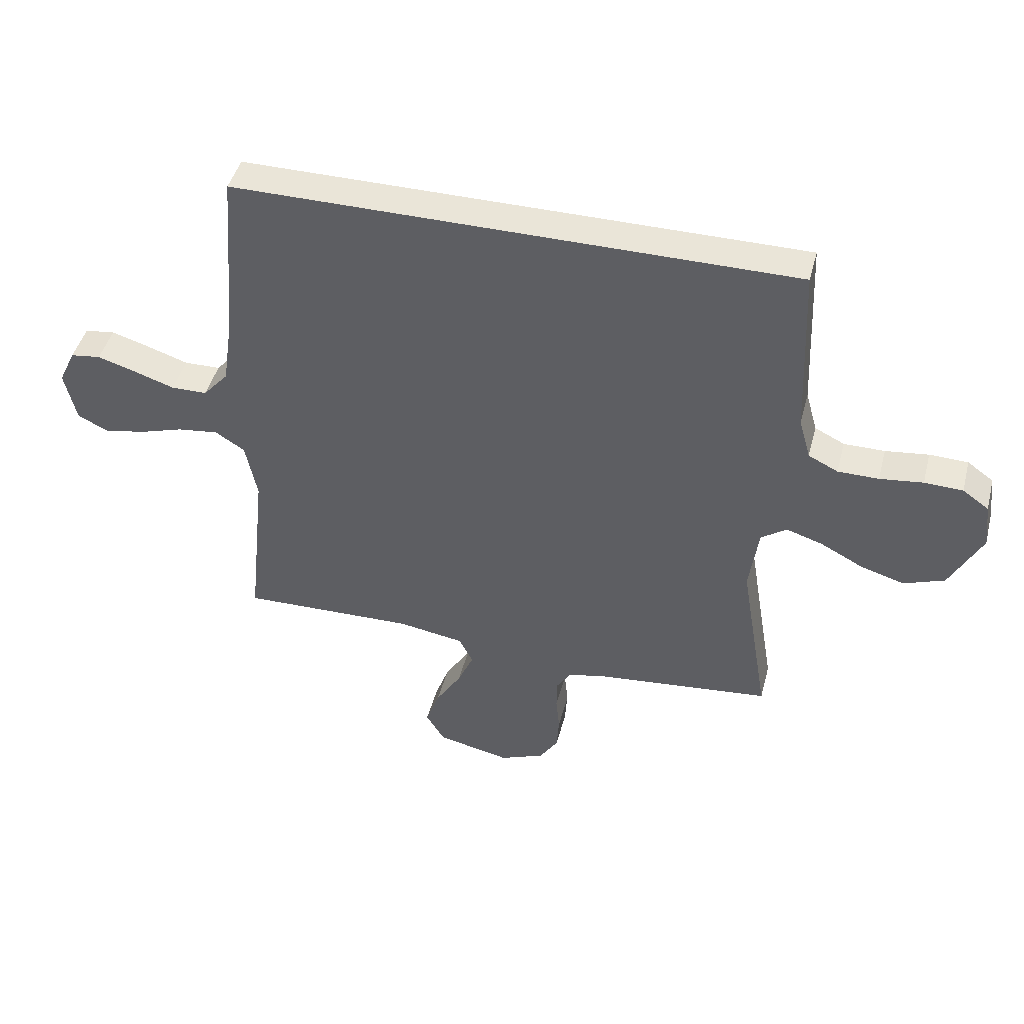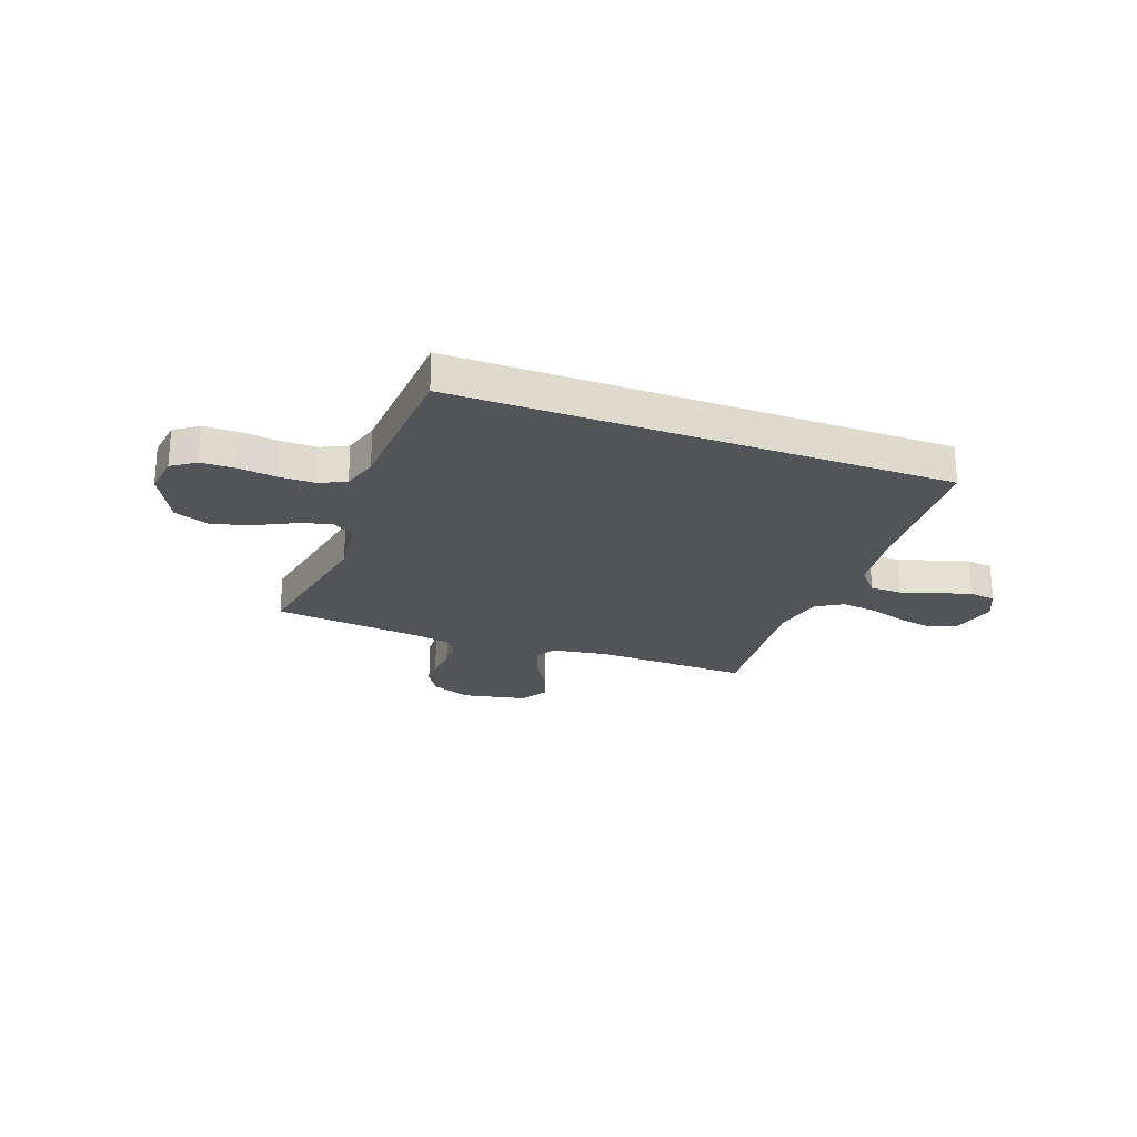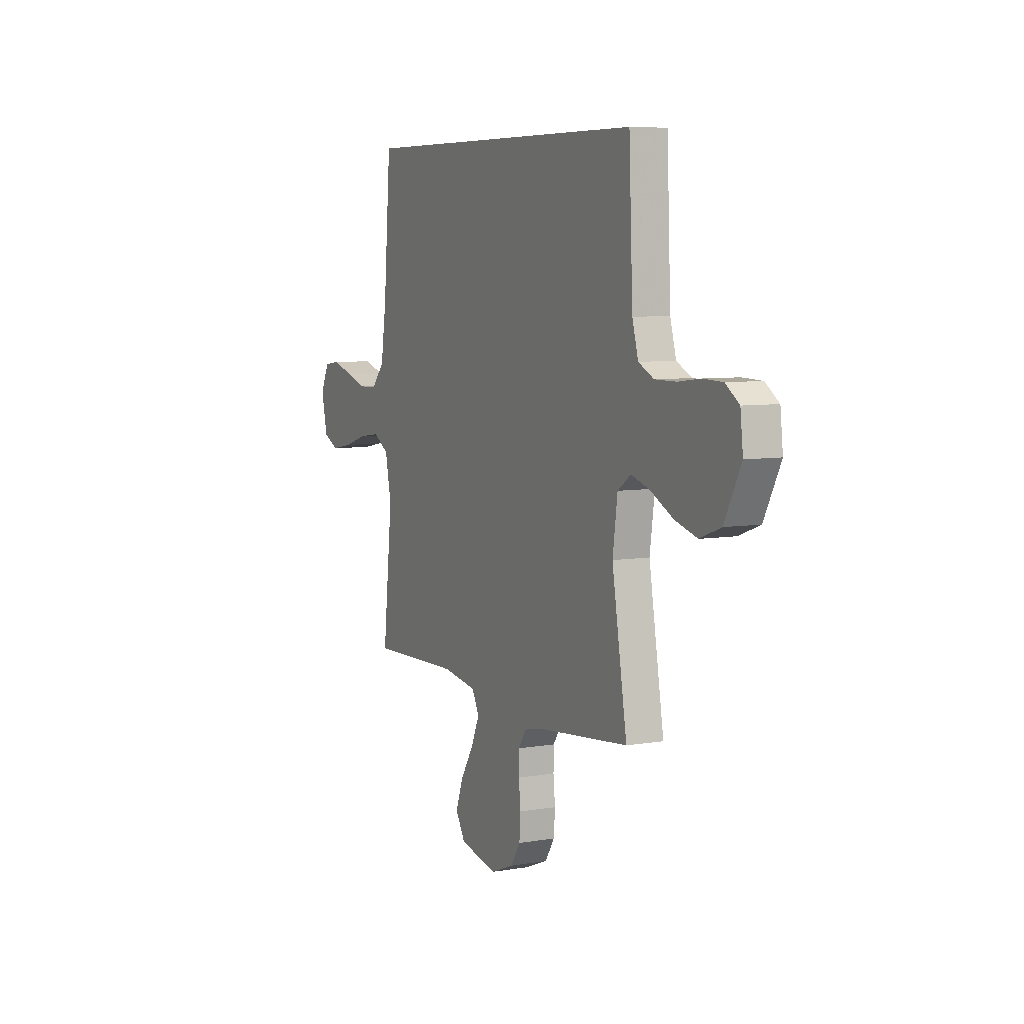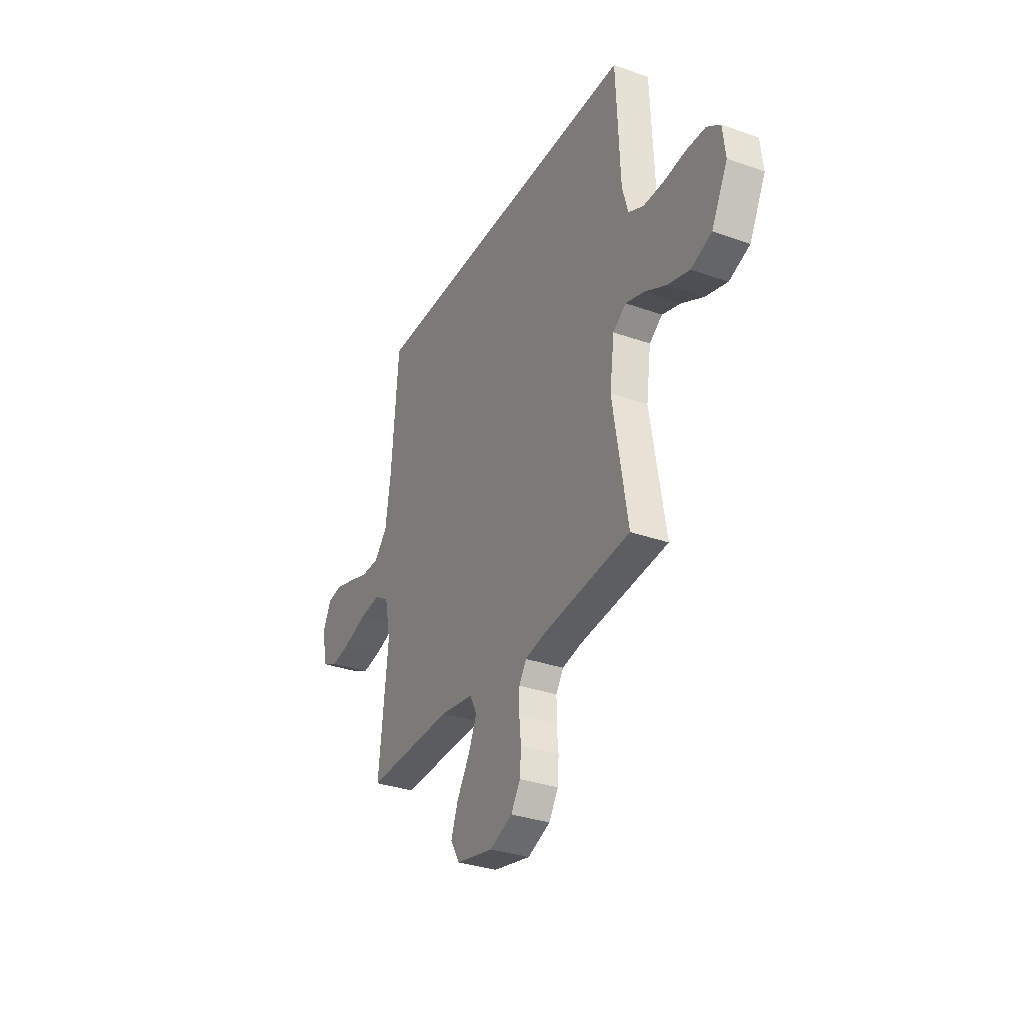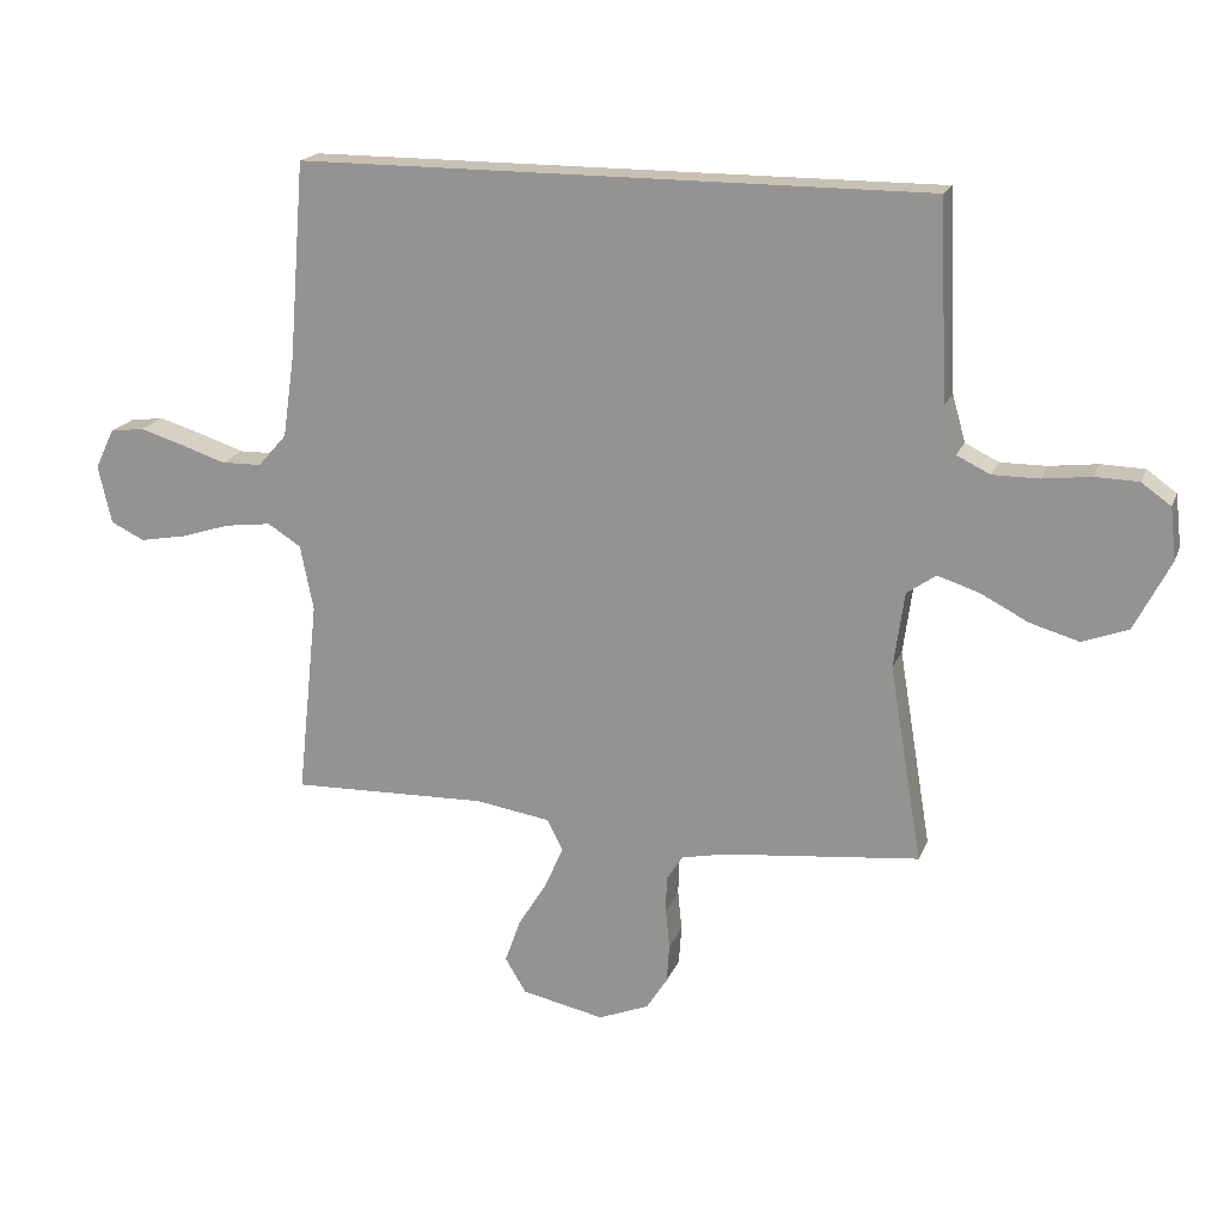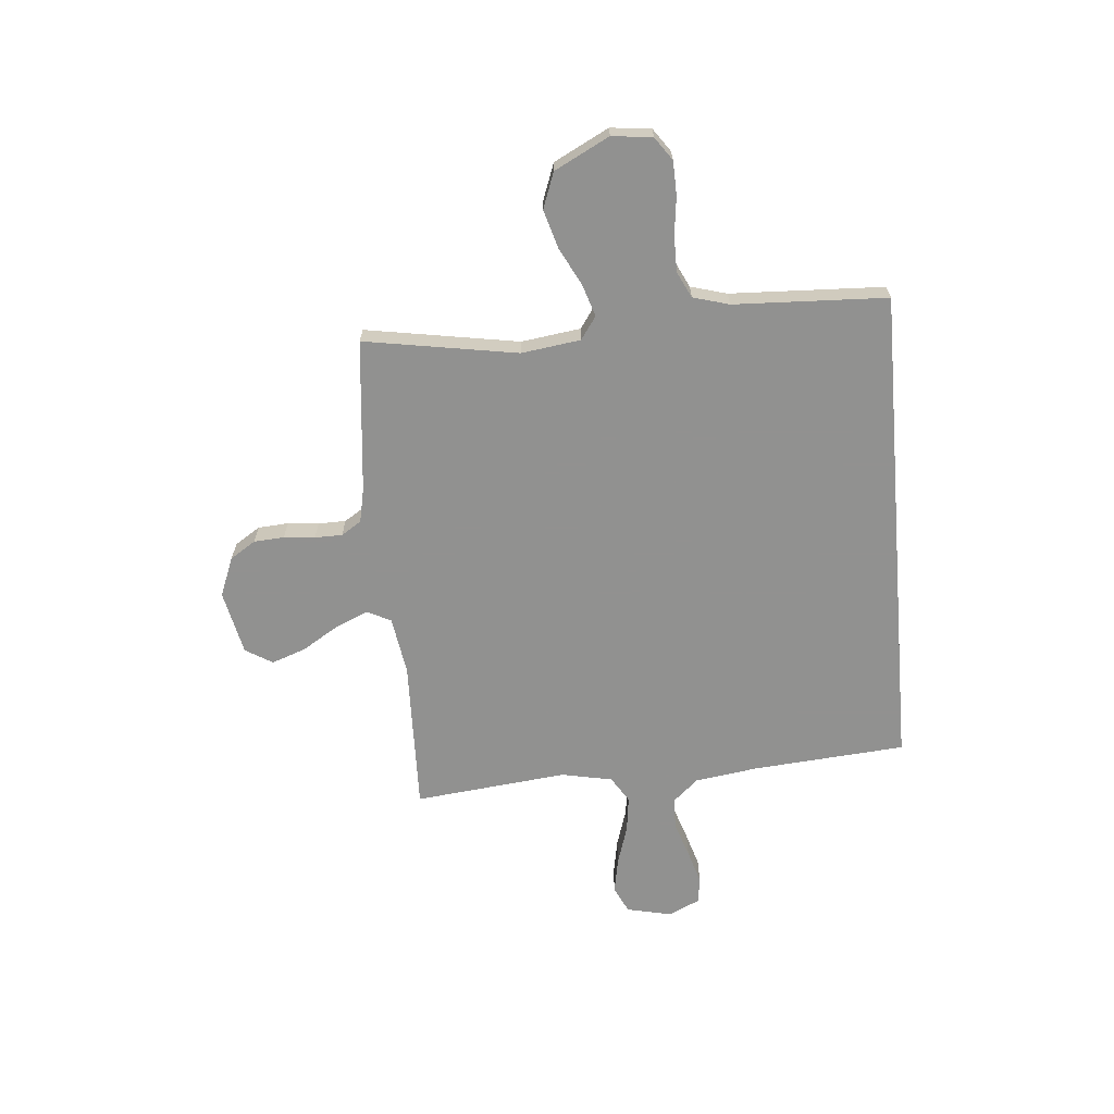
<metadata>
{"format":"obj","ext":"obj","renderer":"f3d","projection":"perspective","resolution":1024,"background":"white","views":[{"elev":45.0,"azim":-165.5,"up":"+Z"},{"elev":-23.3,"azim":-20.7,"up":"+Y"},{"elev":6.8,"azim":-116.4,"up":"+Z"},{"elev":-32.7,"azim":-116.2,"up":"+Z"},{"elev":18.6,"azim":-162.9,"up":"+Z"},{"elev":-66.0,"azim":-85.0,"up":"+Y"}]}
</metadata>
<code>
v 0.464 0.07 0.5
v 0.488 0.07 0.2
v 0.506 0.07 0.076
v 0.55 0.07 0.026
v 0.612 0.07 0.025
v 0.682 0.07 0.048
v 0.748 0.07 0.068
v 0.8 0.07 0.061
v 0.829 0.07 0
v 0.809 0.07 -0.089
v 0.757 0.07 -0.114
v 0.686 0.07 -0.101
v 0.61 0.07 -0.077
v 0.539 0.07 -0.068
v 0.488 0.07 -0.1
v 0.468 0.07 -0.2
v 0.5 0.07 -0.5
v 0.2 0.07 -0.492
v 0.086 0.07 -0.51
v 0.062 0.07 -0.557
v 0.09 0.07 -0.621
v 0.134 0.07 -0.692
v 0.158 0.07 -0.759
v 0.126 0.07 -0.812
v 0 0.07 -0.839
v -0.077 0.07 -0.808
v -0.109 0.07 -0.758
v -0.113 0.07 -0.699
v -0.107 0.07 -0.638
v -0.108 0.07 -0.584
v -0.133 0.07 -0.545
v -0.2 0.07 -0.531
v -0.5 0.07 -0.5
v -0.45 0.07 -0.2
v -0.466 0.07 -0.084
v -0.51 0.07 -0.053
v -0.573 0.07 -0.073
v -0.646 0.07 -0.111
v -0.721 0.07 -0.133
v -0.791 0.07 -0.107
v -0.846 0.07 0
v -0.837 0.07 0.079
v -0.792 0.07 0.111
v -0.726 0.07 0.113
v -0.652 0.07 0.104
v -0.582 0.07 0.104
v -0.531 0.07 0.129
v -0.511 0.07 0.2
v -0.498 0.07 0.5
v 0.464 0 0.5
v 0.488 0 0.2
v 0.506 0 0.076
v 0.55 0 0.026
v 0.612 0 0.025
v 0.682 0 0.048
v 0.748 0 0.068
v 0.8 0 0.061
v 0.829 0 0
v 0.809 0 -0.089
v 0.757 0 -0.114
v 0.686 0 -0.101
v 0.61 0 -0.077
v 0.539 0 -0.068
v 0.488 0 -0.1
v 0.468 0 -0.2
v 0.5 0 -0.5
v 0.2 0 -0.492
v 0.086 0 -0.51
v 0.062 0 -0.557
v 0.09 0 -0.621
v 0.134 0 -0.692
v 0.158 0 -0.759
v 0.126 0 -0.812
v 0 0 -0.839
v -0.077 0 -0.808
v -0.109 0 -0.758
v -0.113 0 -0.699
v -0.107 0 -0.638
v -0.108 0 -0.584
v -0.133 0 -0.545
v -0.2 0 -0.531
v -0.5 0 -0.5
v -0.45 0 -0.2
v -0.466 0 -0.084
v -0.51 0 -0.053
v -0.573 0 -0.073
v -0.646 0 -0.111
v -0.721 0 -0.133
v -0.791 0 -0.107
v -0.846 0 0
v -0.837 0 0.079
v -0.792 0 0.111
v -0.726 0 0.113
v -0.652 0 0.104
v -0.582 0 0.104
v -0.531 0 0.129
v -0.511 0 0.2
v -0.498 0 0.5
f 48 49 1 2
f 47 48 2 3
f 46 47 3 4
f 45 46 4
f 43 44 45
f 42 43 45
f 41 42 45
f 40 41 45
f 39 40 45
f 38 39 45
f 37 38 45
f 36 37 45
f 35 36 45 4
f 34 35 4 5
f 32 33 34 5
f 31 32 5 6
f 27 28 29
f 26 27 29
f 25 26 29
f 24 25 29
f 23 24 29
f 22 23 29
f 21 22 29
f 20 21 29 30
f 19 20 30 31
f 16 17 18
f 15 16 18 19
f 11 12 13
f 10 11 13
f 9 10 13
f 8 9 13
f 7 8 13
f 6 7 13
f 6 13 14
f 15 19 31
f 15 31 6
f 6 14 15
f 51 50 98 97
f 52 51 97 96
f 53 52 96 95
f 53 95 94
f 94 93 92
f 94 92 91
f 94 91 90
f 94 90 89
f 94 89 88
f 94 88 87
f 94 87 86
f 94 86 85
f 53 94 85 84
f 54 53 84 83
f 54 83 82 81
f 55 54 81 80
f 78 77 76
f 78 76 75
f 78 75 74
f 78 74 73
f 78 73 72
f 78 72 71
f 78 71 70
f 79 78 70 69
f 80 79 69 68
f 67 66 65
f 68 67 65 64
f 62 61 60
f 62 60 59
f 62 59 58
f 62 58 57
f 62 57 56
f 62 56 55
f 63 62 55
f 80 68 64
f 55 80 64
f 64 63 55
f 1 50 51 2
f 2 51 52 3
f 3 52 53 4
f 4 53 54 5
f 5 54 55 6
f 6 55 56 7
f 7 56 57 8
f 8 57 58 9
f 9 58 59 10
f 10 59 60 11
f 11 60 61 12
f 12 61 62 13
f 13 62 63 14
f 14 63 64 15
f 15 64 65 16
f 16 65 66 17
f 17 66 67 18
f 18 67 68 19
f 19 68 69 20
f 20 69 70 21
f 21 70 71 22
f 22 71 72 23
f 23 72 73 24
f 24 73 74 25
f 25 74 75 26
f 26 75 76 27
f 27 76 77 28
f 28 77 78 29
f 29 78 79 30
f 30 79 80 31
f 31 80 81 32
f 32 81 82 33
f 33 82 83 34
f 34 83 84 35
f 35 84 85 36
f 36 85 86 37
f 37 86 87 38
f 38 87 88 39
f 39 88 89 40
f 40 89 90 41
f 41 90 91 42
f 42 91 92 43
f 43 92 93 44
f 44 93 94 45
f 45 94 95 46
f 46 95 96 47
f 47 96 97 48
f 48 97 98 49
f 49 98 50 1

</code>
